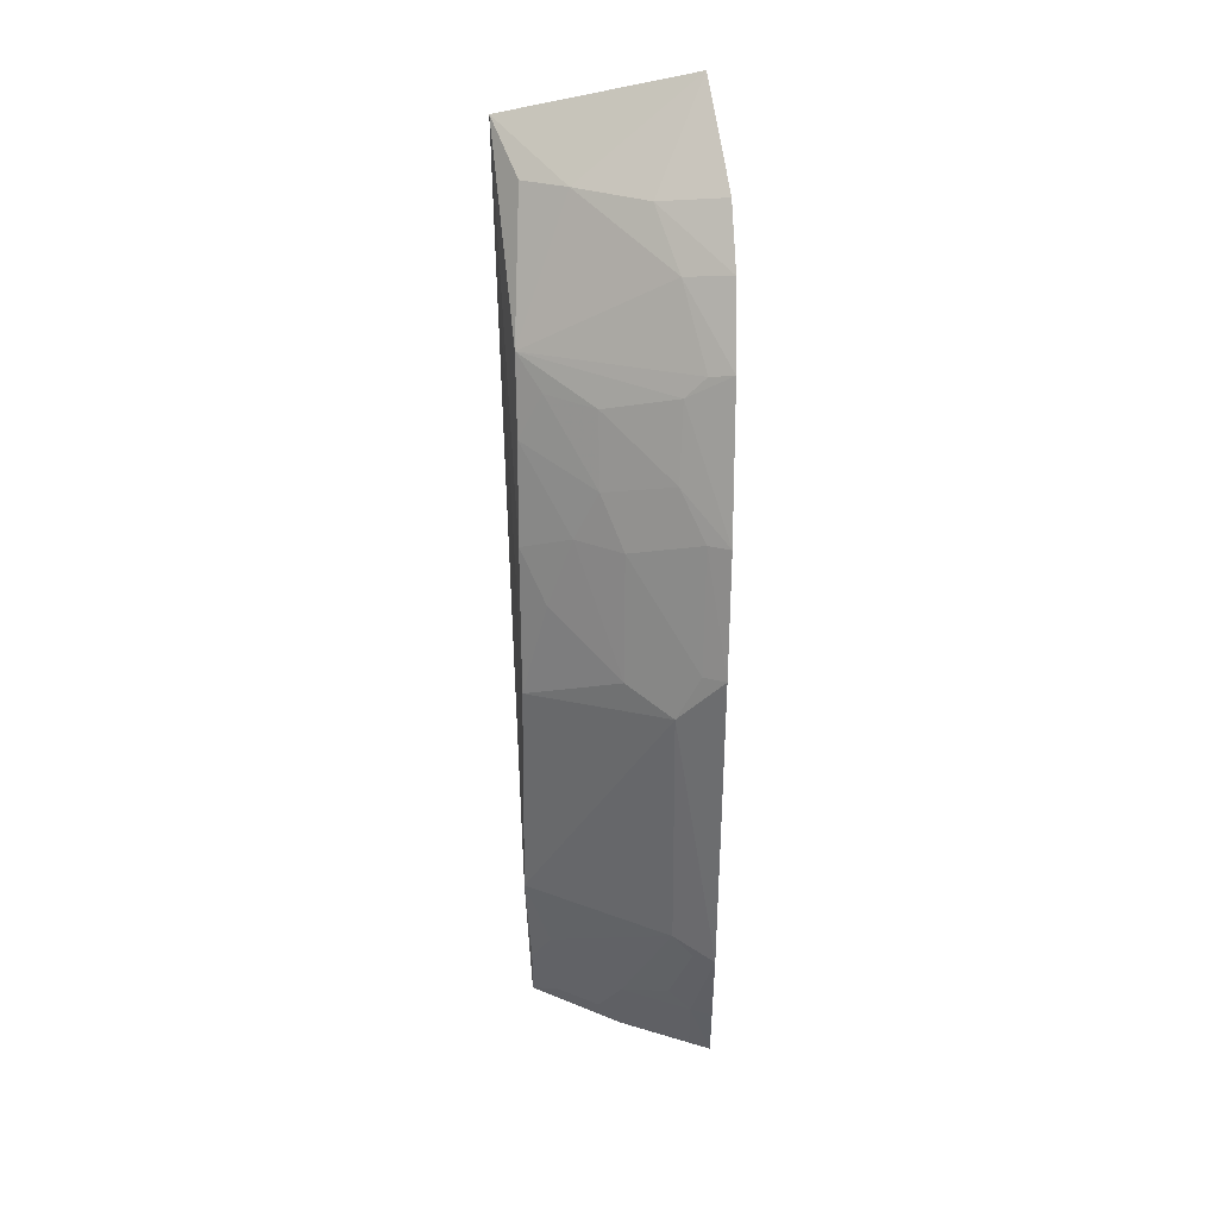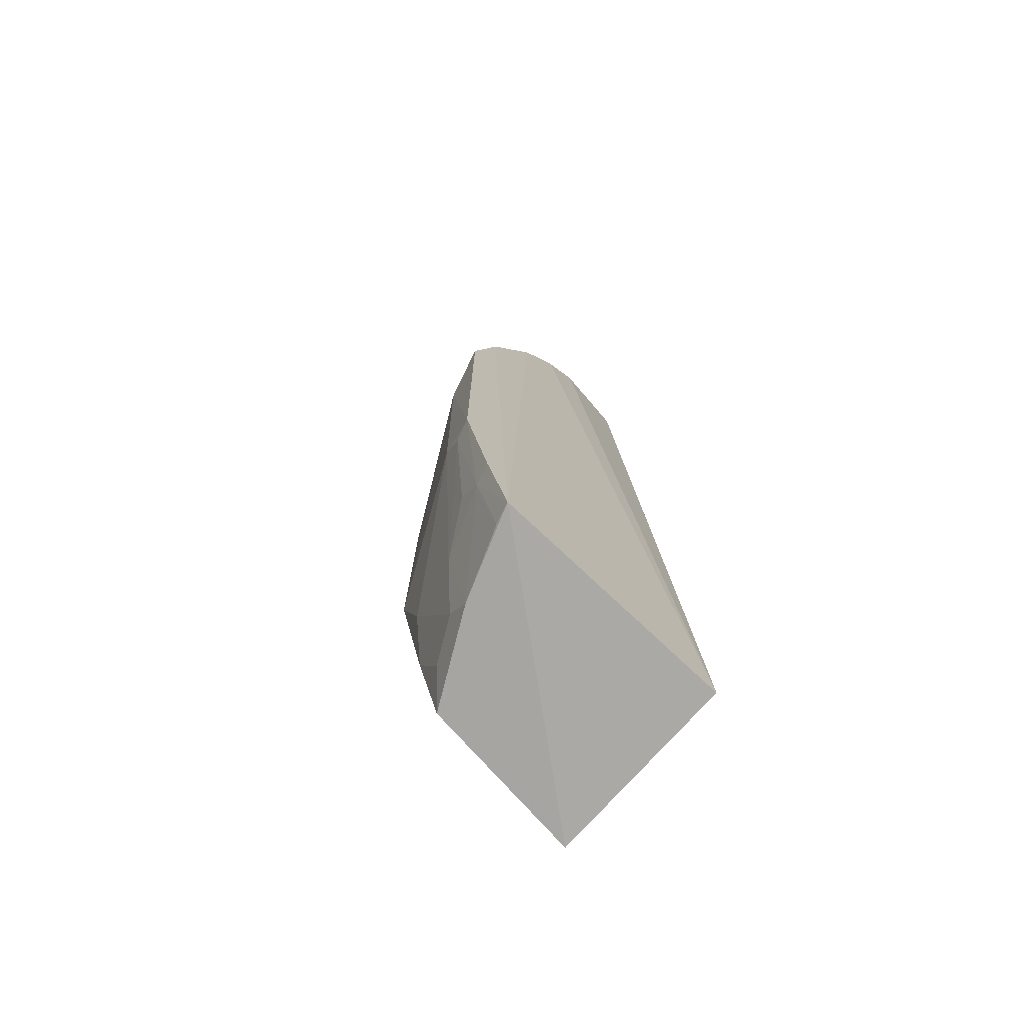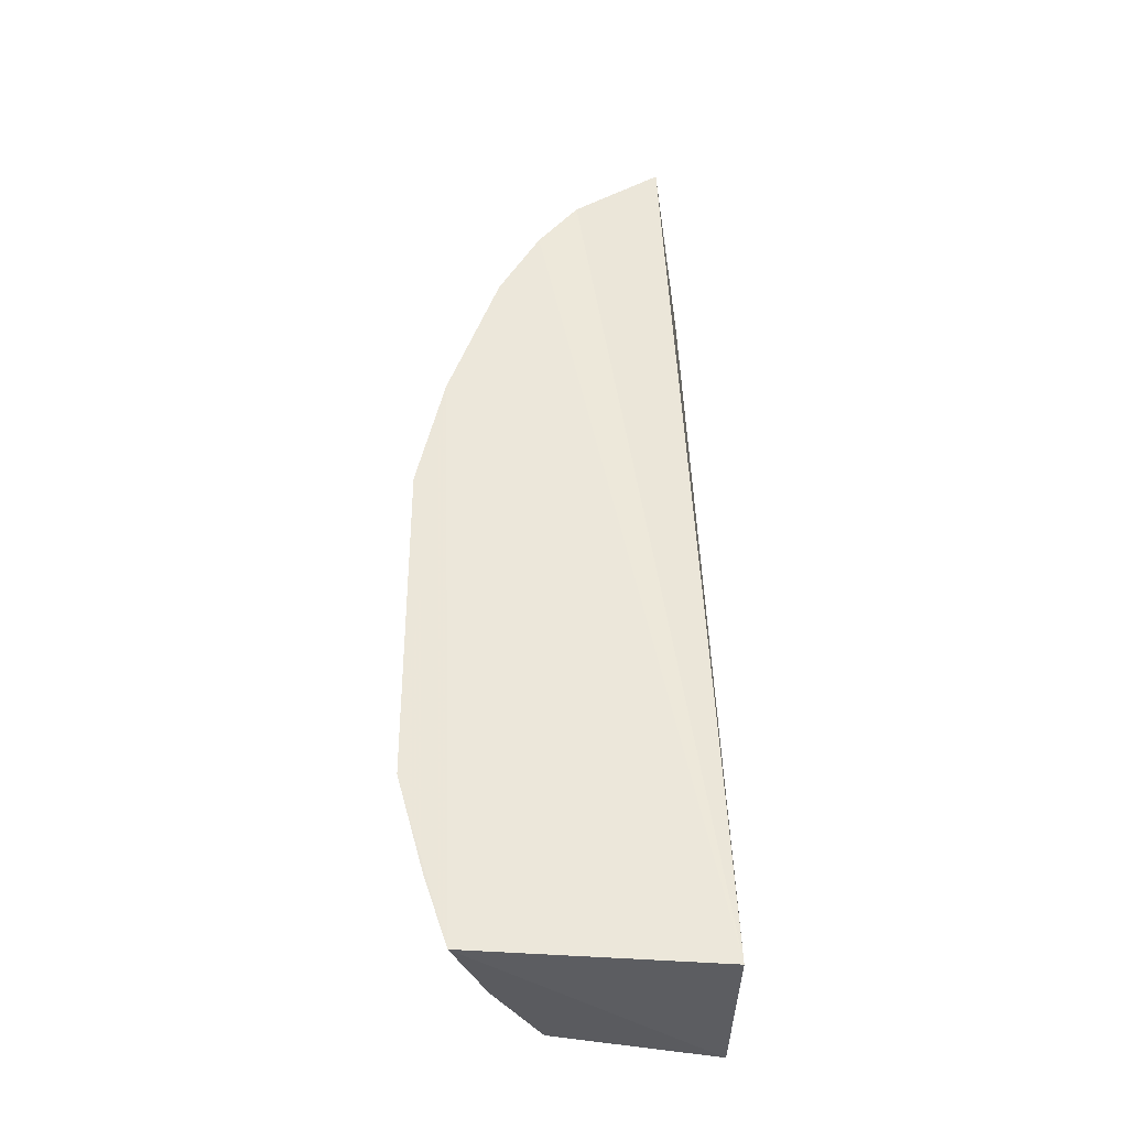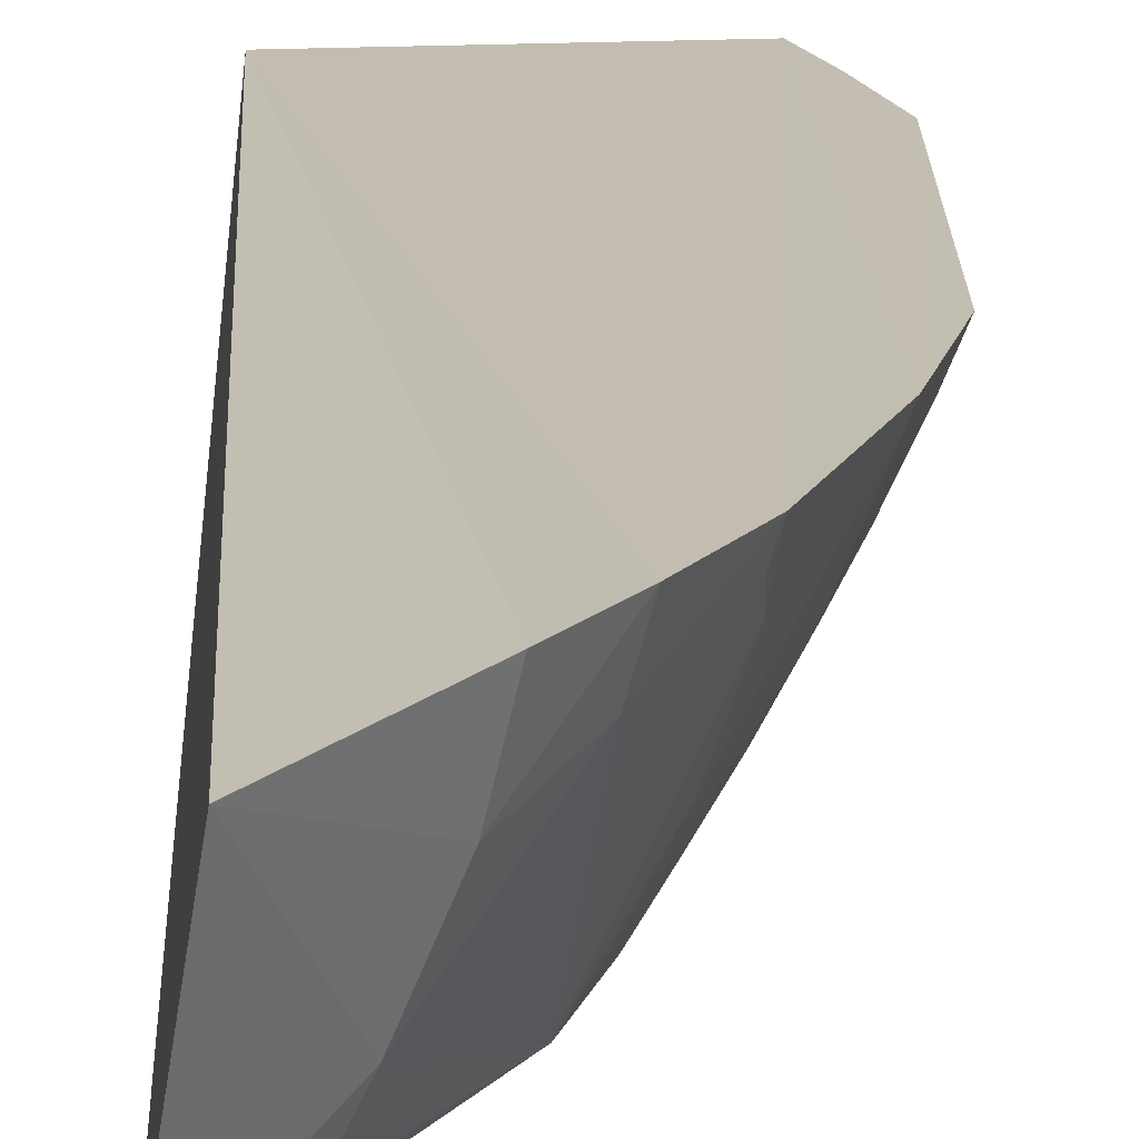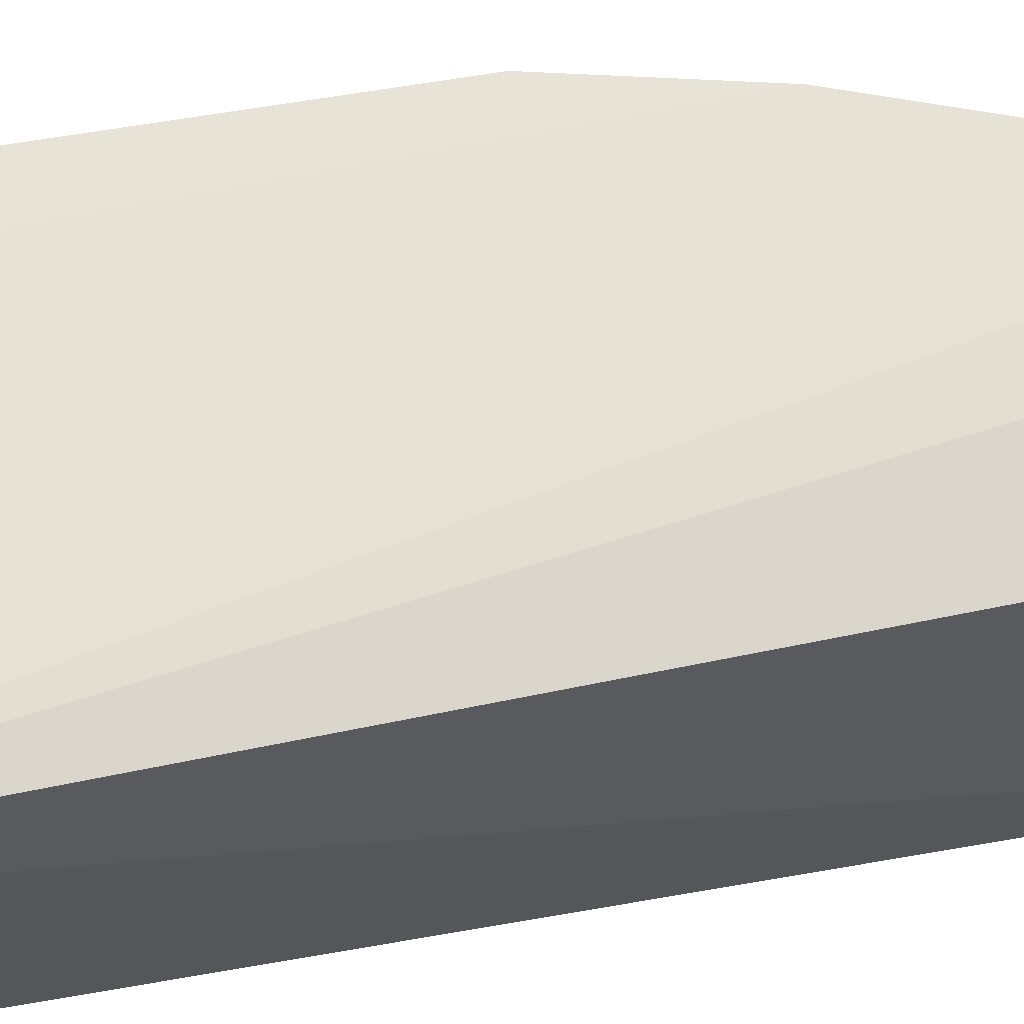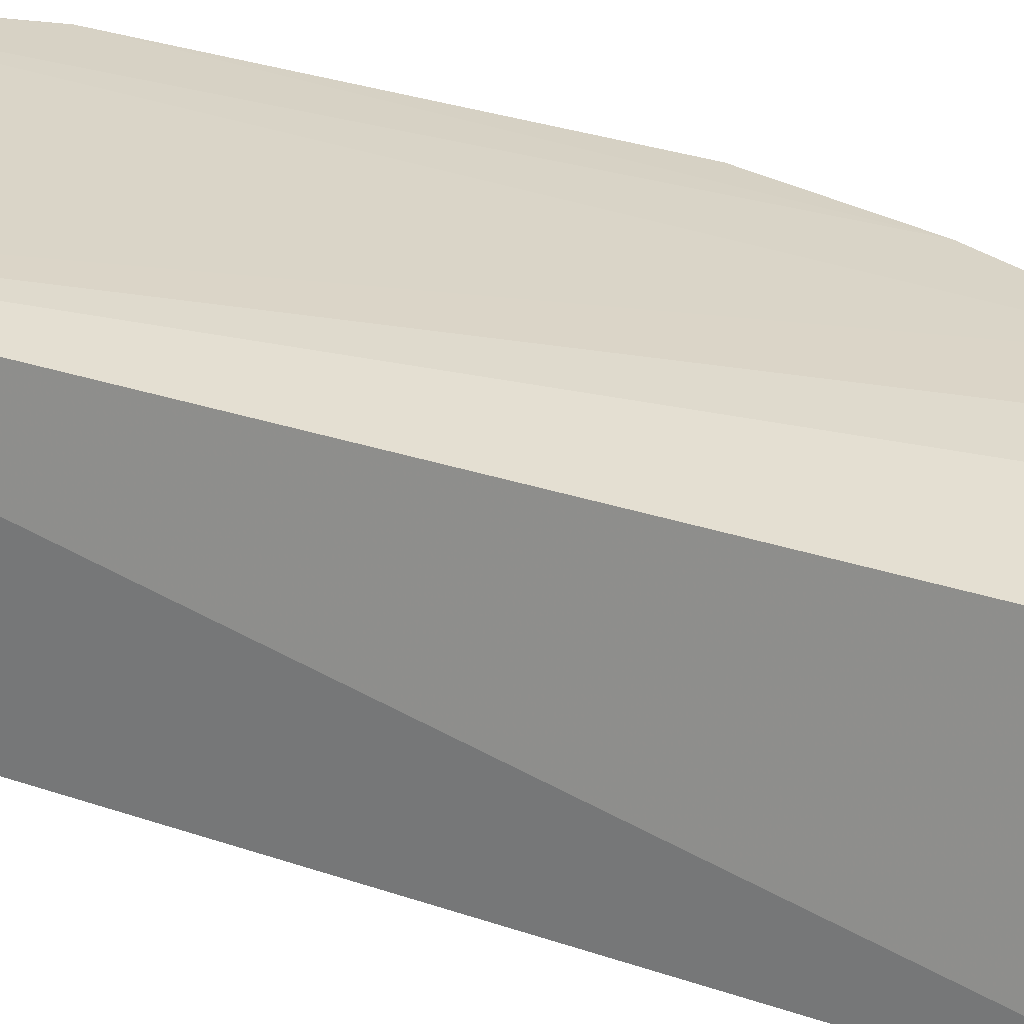
<metadata>
{"format":"obj","ext":"obj","renderer":"f3d","projection":"perspective","resolution":1024,"background":"white","views":[{"elev":33.9,"azim":91.1,"up":"+Z"},{"elev":-74.2,"azim":138.6,"up":"+Z"},{"elev":-36.6,"azim":179.3,"up":"+Z"},{"elev":17.3,"azim":0.0,"up":"+Y"},{"elev":62.8,"azim":-99.6,"up":"+Y"},{"elev":28.3,"azim":-61.6,"up":"+Y"}]}
</metadata>
<code>
v 0.267 -0.2719 0.3512
v 0.4421 -0.1396 -0.1093
v 0.4252 -0.1379 0.1713
v 0.2865 -0.1545 0.3838
v 0.2582 -0.1439 -0.2187
v 0.3677 -0.1385 0.3032
v 0.3917 -0.2539 0.05107
v 0.4109 -0.1395 -0.2132
v 0.3465 -0.256 0.2477
v 0.3332 -0.1818 0.3293
v 0.3425 -0.1412 0.3358
v 0.4365 -0.1666 0.06696
v 0.2582 -0.2652 -0.2187
v 0.3766 -0.2534 -0.167
v 0.3935 -0.1378 0.2586
v 0.3755 -0.2548 0.1405
v 0.3143 -0.2266 0.3291
v 0.3916 -0.256 -0.09477
v 0.4423 -0.1387 0.0971
v 0.4048 -0.196 -0.1684
v 0.3606 -0.2546 -0.2104
v 0.376 -0.21 0.2284
v 0.4208 -0.195 0.08025
v 0.3008 -0.2545 0.3272
v 0.3601 -0.1668 0.2988
v 0.4359 -0.1654 -0.09432
v 0.4216 -0.153 -0.1682
v 0.3914 -0.2407 -0.1394
v 0.3904 -0.1965 -0.2115
v 0.39 -0.1648 0.2429
v 0.3899 -0.2092 0.185
v 0.3908 -0.2387 0.111
v 0.4049 -0.195 0.1554
v 0.4255 -0.1397 -0.1693
v 0.4209 -0.1667 -0.1534
v 0.3897 -0.211 -0.1966
v 0.407 -0.1527 -0.2116
v 0.3894 -0.1523 0.2556
v 0.4054 -0.1665 0.198
v 0.3602 -0.2407 0.2293
v 0.4369 -0.1522 0.09631
v 0.3898 -0.2239 0.1548
v 0.4379 -0.1531 -0.1083
v 0.3754 -0.2384 -0.1967
v 0.4202 -0.1513 0.1706
v 0.3609 -0.2549 0.2007
f 5 1 4
f 8 3 2
f 11 6 5
f 11 5 4
f 11 10 6
f 11 4 10
f 13 1 5
f 13 5 8
f 15 3 8
f 15 8 5
f 15 5 6
f 16 9 1
f 16 1 7
f 17 10 4
f 17 4 1
f 18 12 7
f 18 7 1
f 18 1 13
f 19 12 2
f 19 2 3
f 21 18 13
f 21 14 18
f 23 7 12
f 24 17 1
f 24 1 9
f 24 9 17
f 25 6 10
f 25 10 17
f 25 15 6
f 25 17 9
f 26 2 12
f 26 12 18
f 28 18 14
f 28 26 18
f 28 20 26
f 29 21 13
f 29 13 8
f 29 27 20
f 30 9 22
f 30 3 15
f 32 16 7
f 32 7 23
f 34 27 8
f 34 8 2
f 34 2 27
f 35 20 27
f 36 28 14
f 36 20 28
f 36 29 20
f 37 29 8
f 37 8 27
f 37 27 29
f 38 25 9
f 38 9 30
f 38 30 15
f 38 15 25
f 39 30 22
f 39 3 30
f 39 22 31
f 39 31 33
f 40 31 22
f 40 22 9
f 41 33 23
f 41 23 12
f 41 12 19
f 42 32 23
f 42 23 33
f 42 16 32
f 42 33 31
f 43 26 20
f 43 20 35
f 43 2 26
f 43 35 27
f 43 27 2
f 44 36 14
f 44 14 21
f 44 21 29
f 44 29 36
f 45 39 33
f 45 3 39
f 45 33 41
f 45 41 19
f 45 19 3
f 46 42 31
f 46 31 40
f 46 40 9
f 46 9 16
f 46 16 42

</code>
